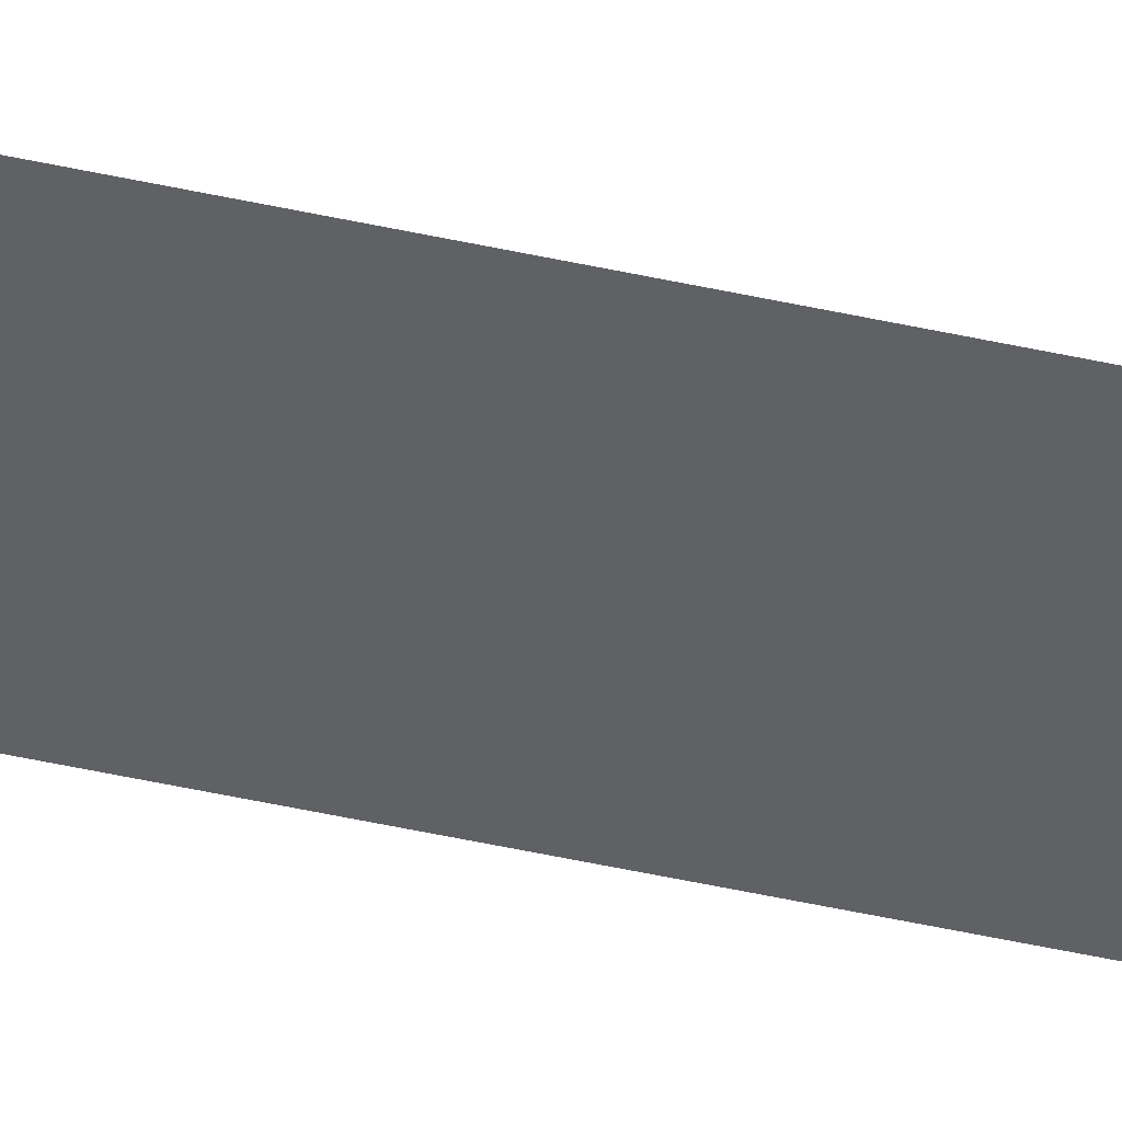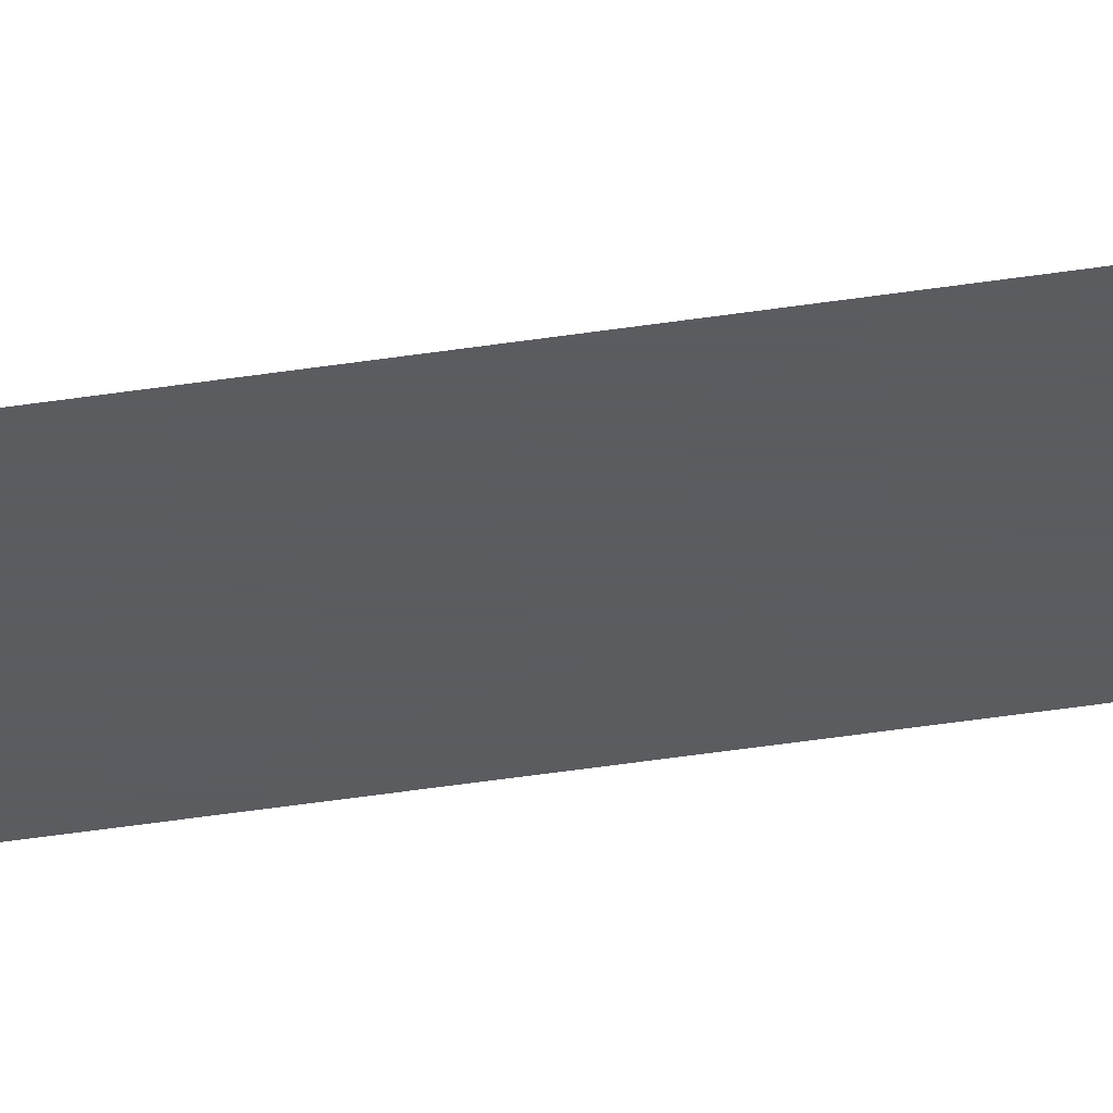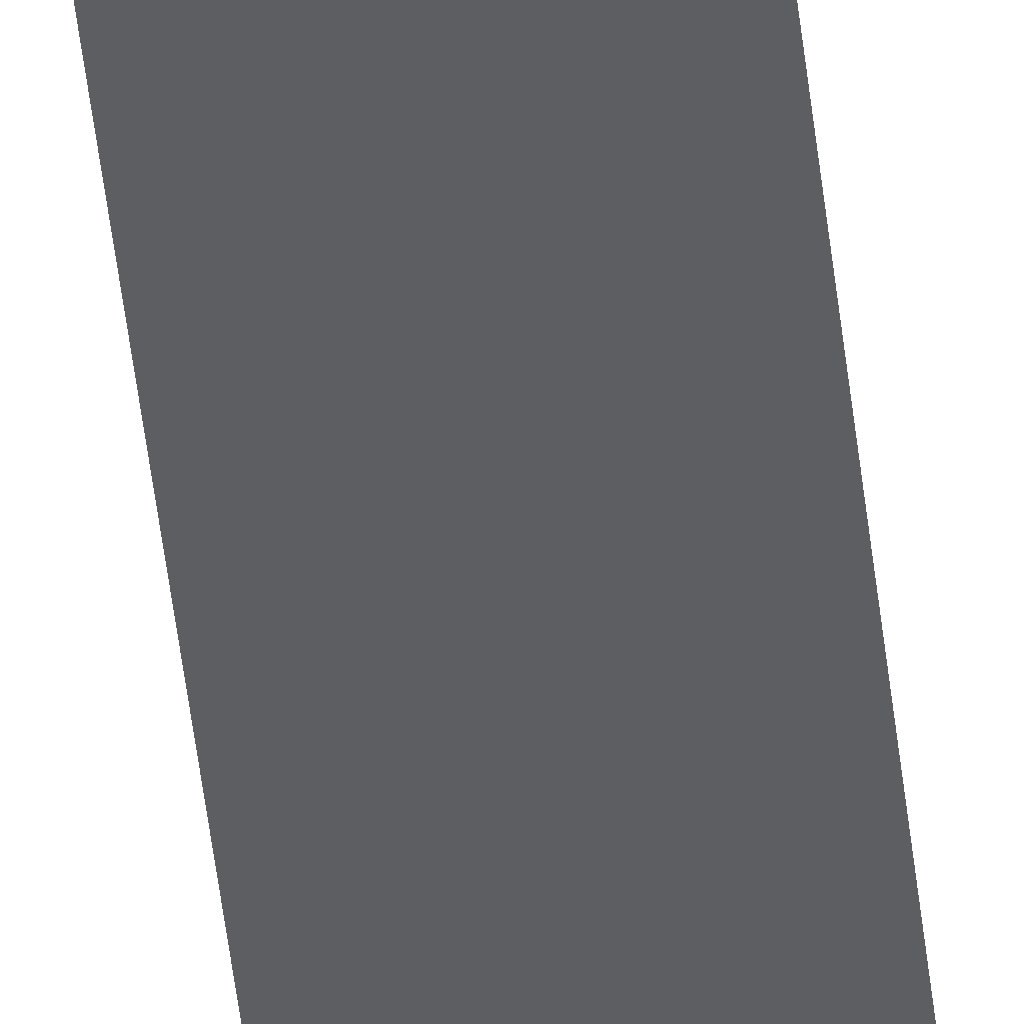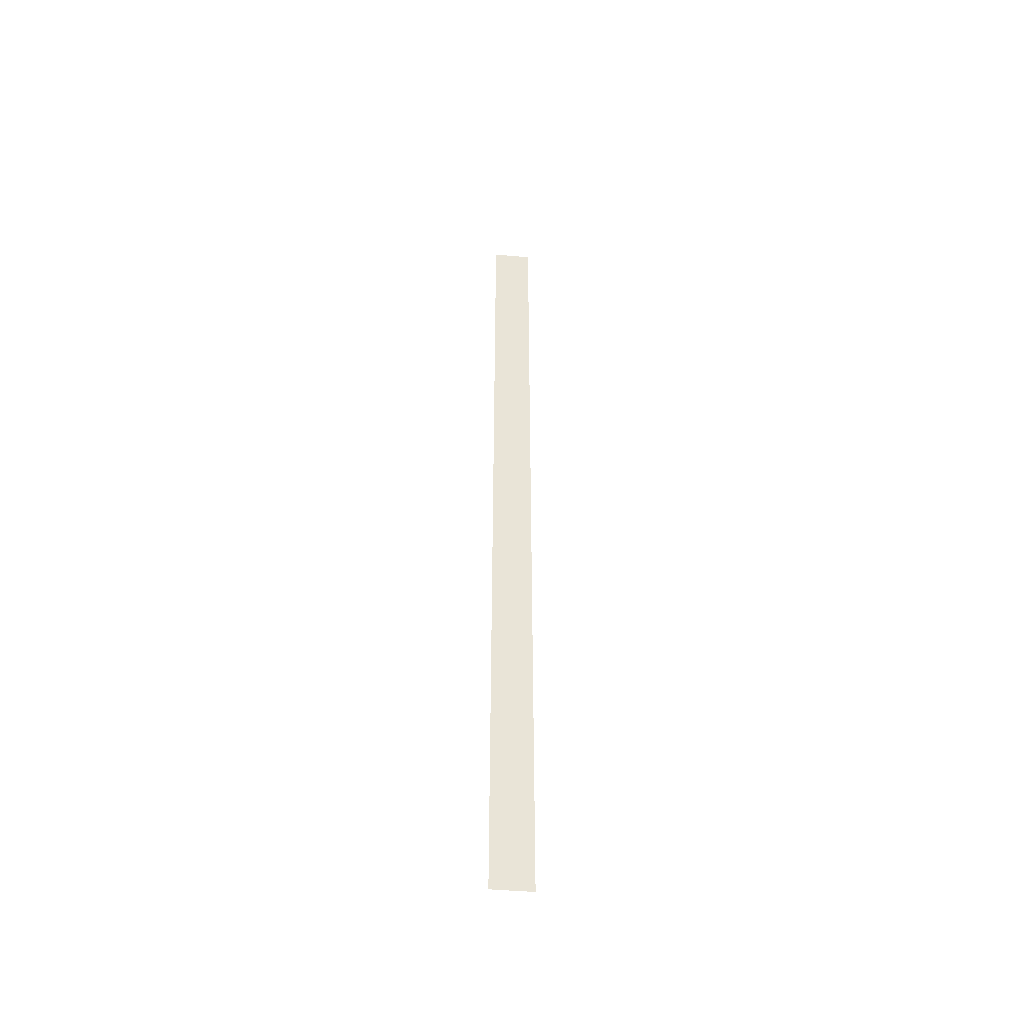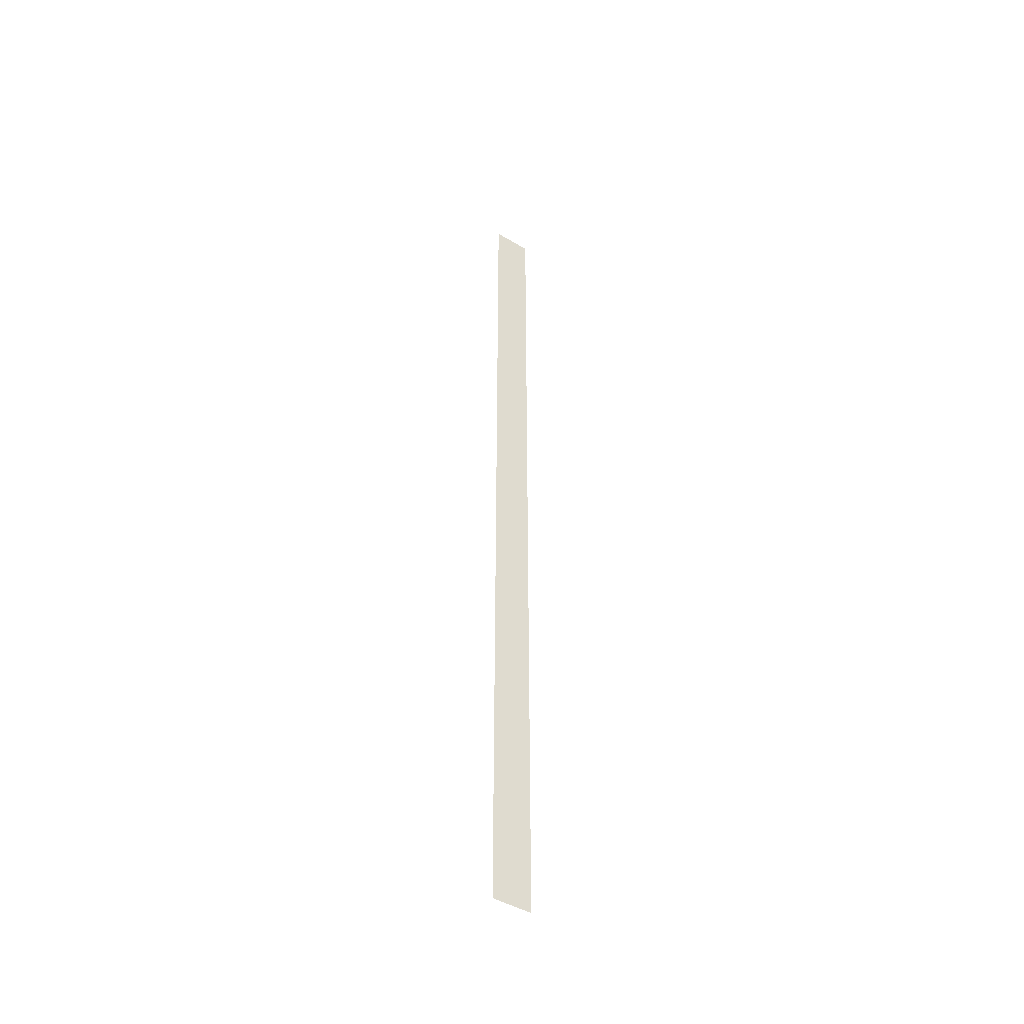
<metadata>
{"format":"obj","ext":"obj","renderer":"f3d","projection":"perspective","resolution":1024,"background":"white","views":[{"elev":-48.5,"azim":-104.0,"up":"+Z"},{"elev":-33.6,"azim":-77.1,"up":"+Z"},{"elev":-37.4,"azim":-174.8,"up":"+Z"},{"elev":-48.3,"azim":174.6,"up":"+Y"},{"elev":-45.7,"azim":145.5,"up":"+Y"}]}
</metadata>
<code>
v 5859 -51.2 -1587
v 5853 -51.2 -1587
v 5853 102.4 -1587
v 5859 -51.2 -1587
v 5853 102.4 -1587
v 5859 102.4 -1587
f 1 2 3
f 4 5 6

</code>
